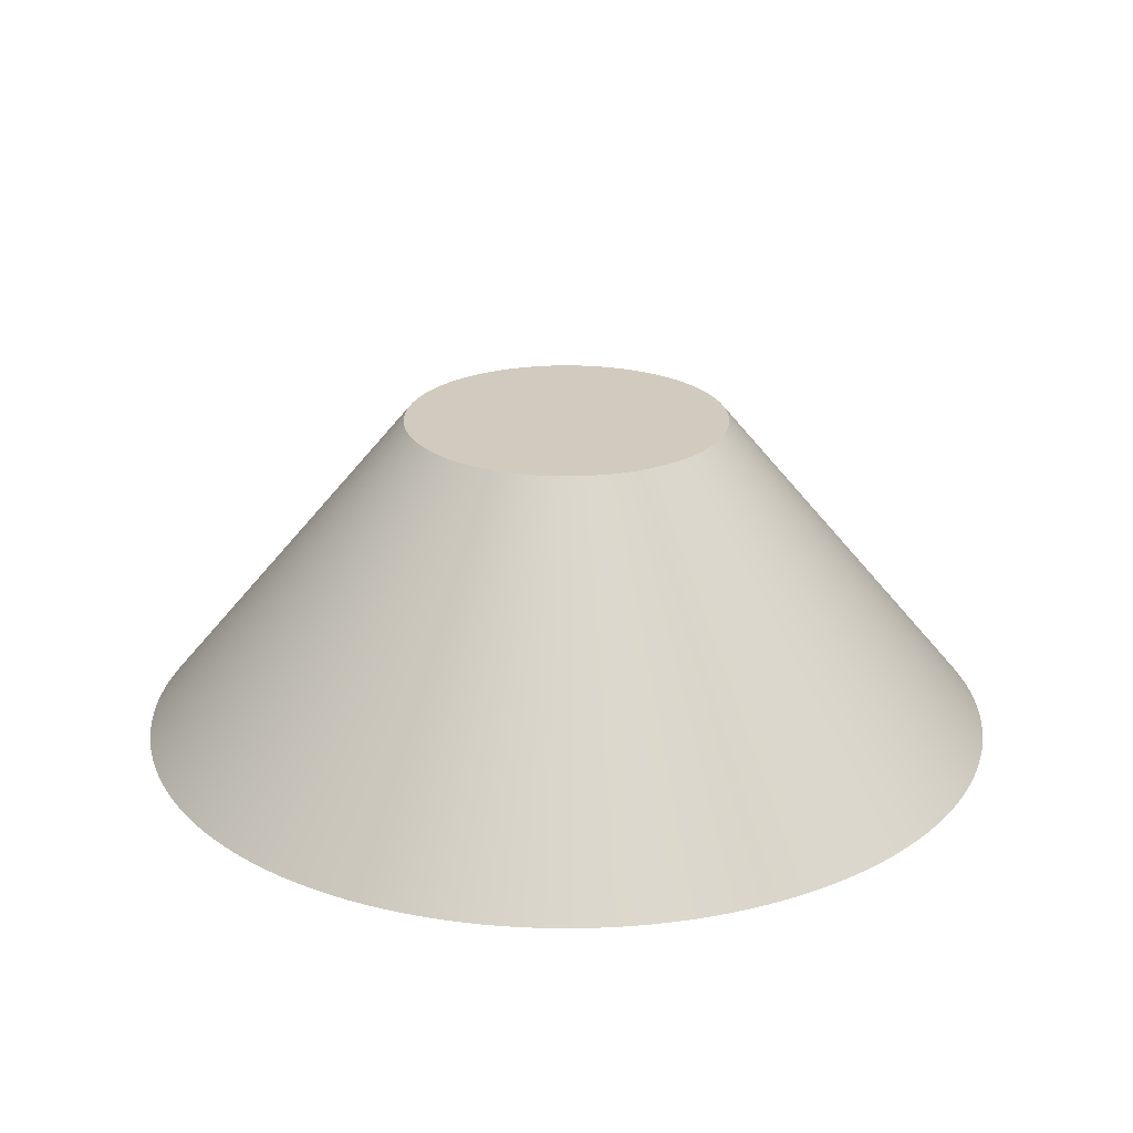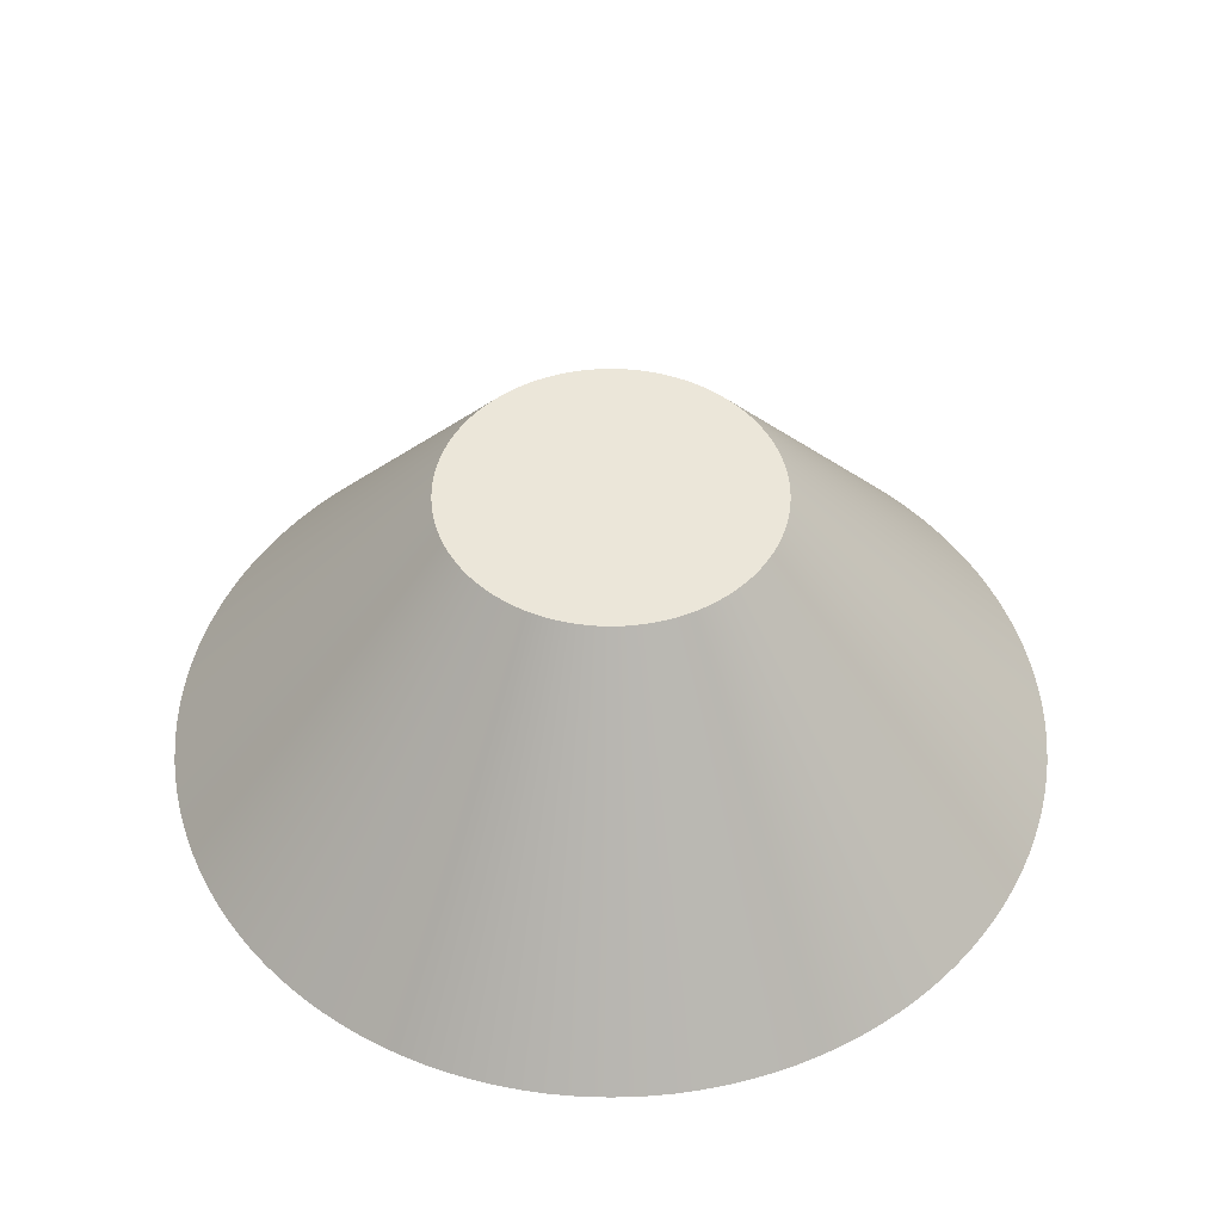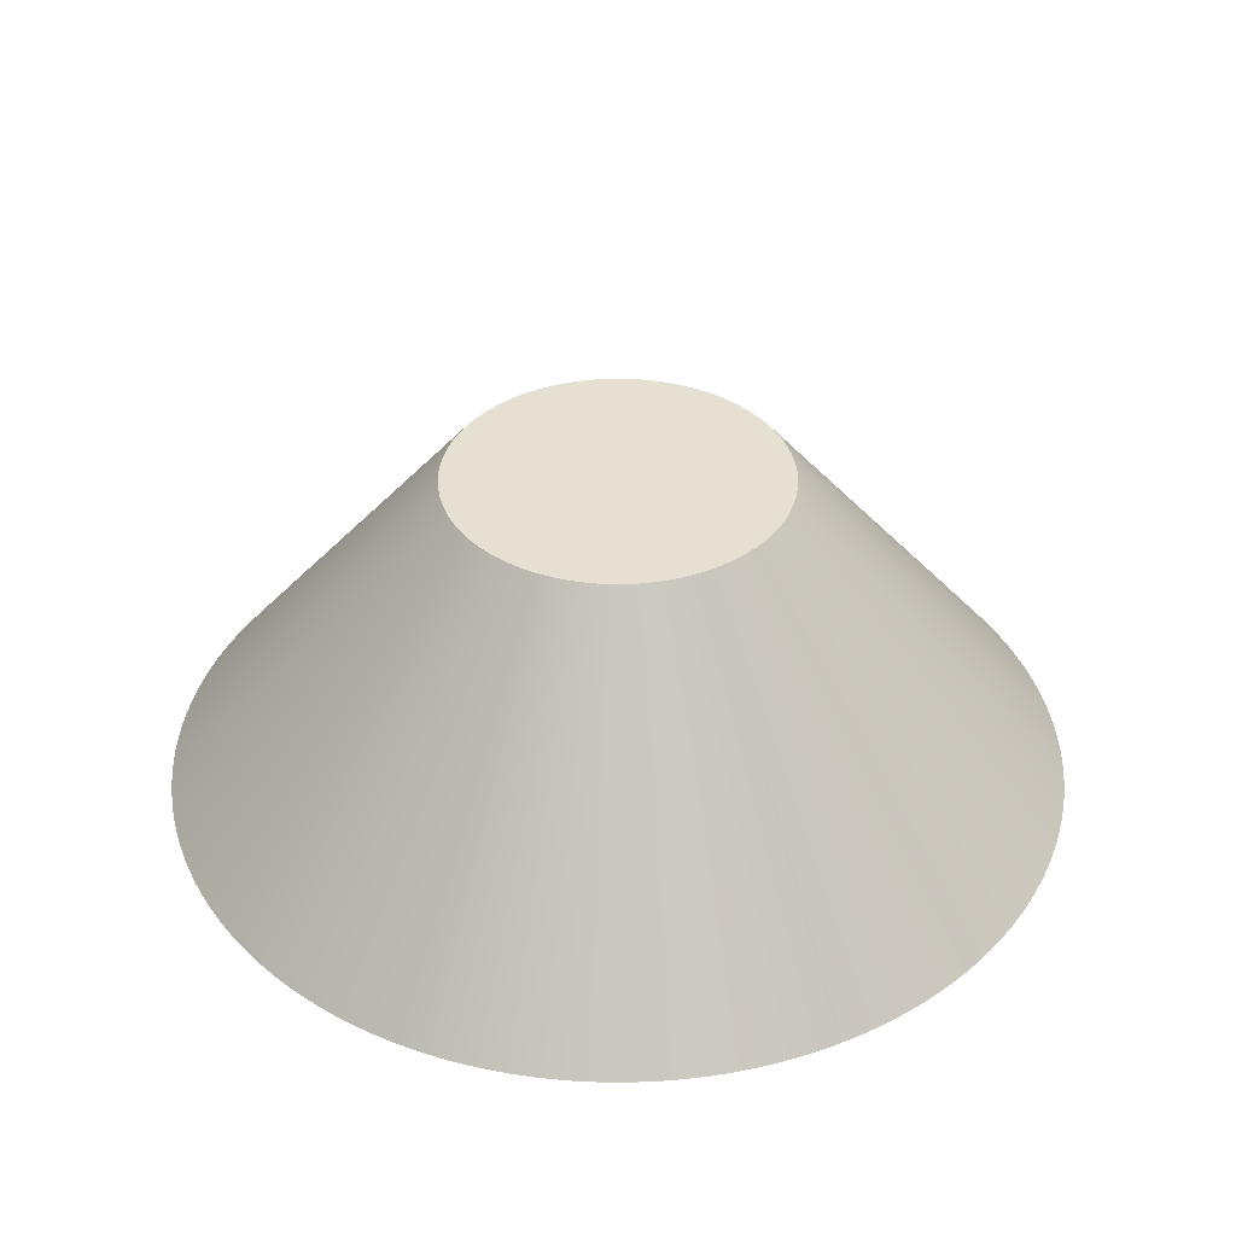
<metadata>
{"format":"obj","ext":"obj","renderer":"f3d","projection":"perspective","resolution":1024,"background":"white","views":[{"elev":23.4,"azim":42.3,"up":"+Z"},{"elev":48.3,"azim":165.0,"up":"+Z"},{"elev":37.8,"azim":-125.3,"up":"+Z"}]}
</metadata>
<code>
g Part 1
v -0.1998 0.008724 -2.776e-17
v -0.1992 0.01743 -2.776e-17
v -0.1983 0.02611 -2.776e-17
v -0.197 0.03473 -2.776e-17
v -0.1953 0.04329 -2.776e-17
v -0.1932 0.05176 -2.776e-17
v -0.1907 0.06014 -2.776e-17
v -0.1879 0.0684 -2.776e-17
v -0.1848 0.07654 -2.776e-17
v -0.1813 0.08452 -2.776e-17
v -0.1774 0.09235 -2.776e-17
v -0.1732 0.1 -2.776e-17
v -0.1687 0.1075 -2.776e-17
v -0.1638 0.1147 -2.776e-17
v -0.1587 0.1218 -2.776e-17
v -0.1532 0.1286 -2.776e-17
v -0.1475 0.1351 -2.776e-17
v -0.1414 0.1414 -2.776e-17
v -0.1351 0.1475 -2.776e-17
v -0.1286 0.1532 -2.776e-17
v -0.1218 0.1587 -2.776e-17
v -0.1147 0.1638 -2.776e-17
v -0.1075 0.1687 -2.776e-17
v -0.1 0.1732 -2.776e-17
v -0.09235 0.1774 -2.776e-17
v -0.08452 0.1813 -2.776e-17
v -0.07654 0.1848 -2.776e-17
v -0.0684 0.1879 -2.776e-17
v -0.06014 0.1907 -2.776e-17
v -0.05176 0.1932 -2.776e-17
v -0.04329 0.1953 -2.776e-17
v -0.03473 0.197 -2.776e-17
v -0.02611 0.1983 -2.776e-17
v -0.01743 0.1992 -2.776e-17
v -0.008724 0.1998 -2.776e-17
v -2.343e-16 0.2 -2.776e-17
v 0.008724 0.1998 -2.776e-17
v 0.01743 0.1992 -2.776e-17
v 0.02611 0.1983 -2.776e-17
v 0.03473 0.197 -2.776e-17
v 0.04329 0.1953 -2.776e-17
v 0.05176 0.1932 -2.776e-17
v 0.06014 0.1907 -2.776e-17
v 0.0684 0.1879 -2.776e-17
v 0.07654 0.1848 -2.776e-17
v 0.08452 0.1813 -2.776e-17
v 0.09235 0.1774 -2.776e-17
v 0.1 0.1732 -2.776e-17
v 0.1075 0.1687 -2.776e-17
v 0.1147 0.1638 -2.776e-17
v 0.1218 0.1587 -2.776e-17
v 0.1286 0.1532 -2.776e-17
v 0.1351 0.1475 -2.776e-17
v 0.1414 0.1414 -2.776e-17
v 0.1475 0.1351 -2.776e-17
v 0.1532 0.1286 -2.776e-17
v 0.1587 0.1218 -2.776e-17
v 0.1638 0.1147 -2.776e-17
v 0.1687 0.1075 -2.776e-17
v 0.1732 0.1 -2.776e-17
v 0.1774 0.09235 -2.776e-17
v 0.1813 0.08452 -2.776e-17
v 0.1848 0.07654 -2.776e-17
v 0.1879 0.0684 -2.776e-17
v 0.1907 0.06014 -2.776e-17
v 0.1932 0.05176 -2.776e-17
v 0.1953 0.04329 -2.776e-17
v 0.197 0.03473 -2.776e-17
v 0.1983 0.02611 -2.776e-17
v 0.1992 0.01743 -2.776e-17
v 0.1998 0.008724 -2.776e-17
v 0.2 5.574e-16 -2.776e-17
v 0.1998 -0.008724 -2.776e-17
v 0.1992 -0.01743 -2.776e-17
v 0.1983 -0.02611 -2.776e-17
v 0.197 -0.03473 -2.776e-17
v 0.1953 -0.04329 -2.776e-17
v 0.1932 -0.05176 -2.776e-17
v 0.1907 -0.06014 -2.776e-17
v 0.1879 -0.0684 -2.776e-17
v 0.1848 -0.07654 -2.776e-17
v 0.1813 -0.08452 -2.776e-17
v 0.1774 -0.09235 -2.776e-17
v 0.1732 -0.1 -2.776e-17
v 0.1687 -0.1075 -2.776e-17
v 0.1638 -0.1147 -2.776e-17
v 0.1587 -0.1218 -2.776e-17
v 0.1532 -0.1286 -2.776e-17
v 0.1475 -0.1351 -2.776e-17
v 0.1414 -0.1414 -2.776e-17
v 0.1351 -0.1475 -2.776e-17
v 0.1286 -0.1532 -2.776e-17
v 0.1218 -0.1587 -2.776e-17
v 0.1147 -0.1638 -2.776e-17
v 0.1075 -0.1687 -2.776e-17
v 0.1 -0.1732 -2.776e-17
v 0.09235 -0.1774 -2.776e-17
v 0.08452 -0.1813 -2.776e-17
v 0.07654 -0.1848 -2.776e-17
v 0.0684 -0.1879 -2.776e-17
v 0.06014 -0.1907 -2.776e-17
v 0.05176 -0.1932 -2.776e-17
v 0.04329 -0.1953 -2.776e-17
v 0.03473 -0.197 -2.776e-17
v 0.02611 -0.1983 -2.776e-17
v 0.01743 -0.1992 -2.776e-17
v 0.008724 -0.1998 -2.776e-17
v 9.249e-16 -0.2 -2.776e-17
v -0.008724 -0.1998 -2.776e-17
v -0.01743 -0.1992 -2.776e-17
v -0.02611 -0.1983 -2.776e-17
v -0.03473 -0.197 -2.776e-17
v -0.04329 -0.1953 -2.776e-17
v -0.05176 -0.1932 -2.776e-17
v -0.06014 -0.1907 -2.776e-17
v -0.0684 -0.1879 -2.776e-17
v -0.07654 -0.1848 -2.776e-17
v -0.08452 -0.1813 -2.776e-17
v -0.09235 -0.1774 -2.776e-17
v -0.1 -0.1732 -2.776e-17
v -0.1075 -0.1687 -2.776e-17
v -0.1147 -0.1638 -2.776e-17
v -0.1218 -0.1587 -2.776e-17
v -0.1286 -0.1532 -2.776e-17
v -0.1351 -0.1475 -2.776e-17
v -0.1414 -0.1414 -2.776e-17
v -0.1475 -0.1351 -2.776e-17
v -0.1532 -0.1286 -2.776e-17
v -0.1587 -0.1218 -2.776e-17
v -0.1638 -0.1147 -2.776e-17
v -0.1687 -0.1075 -2.776e-17
v -0.1732 -0.1 -2.776e-17
v -0.1774 -0.09235 -2.776e-17
v -0.1813 -0.08452 -2.776e-17
v -0.1848 -0.07654 -2.776e-17
v -0.1879 -0.0684 -2.776e-17
v -0.1907 -0.06014 -2.776e-17
v -0.1932 -0.05176 -2.776e-17
v -0.1953 -0.04329 -2.776e-17
v -0.197 -0.03473 -2.776e-17
v -0.1983 -0.02611 -2.776e-17
v -0.1992 -0.01743 -2.776e-17
v -0.1998 -0.008724 -2.776e-17
v -0.2 0 -2.776e-17
v 0 0 -1.388e-17
v -0.075 -1.837e-17 0.15
v -0.07493 0.003271 0.15
v -0.07471 0.006537 0.15
v -0.07436 0.009789 0.15
v -0.07386 0.01302 0.15
v -0.07322 0.01623 0.15
v -0.07244 0.01941 0.15
v -0.07153 0.02255 0.15
v -0.07048 0.02565 0.15
v -0.06929 0.0287 0.15
v -0.06797 0.0317 0.15
v -0.06653 0.03463 0.15
v -0.06495 0.0375 0.15
v -0.06325 0.0403 0.15
v -0.06144 0.04302 0.15
v -0.0595 0.04566 0.15
v -0.05745 0.04821 0.15
v -0.0553 0.05067 0.15
v -0.05303 0.05303 0.15
v -0.05067 0.0553 0.15
v -0.04821 0.05745 0.15
v -0.04566 0.0595 0.15
v -0.04302 0.06144 0.15
v -0.0403 0.06325 0.15
v -0.0375 0.06495 0.15
v -0.03463 0.06653 0.15
v -0.0317 0.06797 0.15
v -0.0287 0.06929 0.15
v -0.02565 0.07048 0.15
v -0.02255 0.07153 0.15
v -0.01941 0.07244 0.15
v -0.01623 0.07322 0.15
v -0.01302 0.07386 0.15
v -0.009789 0.07436 0.15
v -0.006537 0.07471 0.15
v -0.003271 0.07493 0.15
v -8.786e-17 0.075 0.15
v 0.003271 0.07493 0.15
v 0.006537 0.07471 0.15
v 0.009789 0.07436 0.15
v 0.01302 0.07386 0.15
v 0.01623 0.07322 0.15
v 0.01941 0.07244 0.15
v 0.02255 0.07153 0.15
v 0.02565 0.07048 0.15
v 0.0287 0.06929 0.15
v 0.0317 0.06797 0.15
v 0.03463 0.06653 0.15
v 0.0375 0.06495 0.15
v 0.0403 0.06325 0.15
v 0.04302 0.06144 0.15
v 0.04566 0.0595 0.15
v 0.04821 0.05745 0.15
v 0.05067 0.0553 0.15
v 0.05303 0.05303 0.15
v 0.0553 0.05067 0.15
v 0.05745 0.04821 0.15
v 0.0595 0.04566 0.15
v 0.06144 0.04302 0.15
v 0.06325 0.0403 0.15
v 0.06495 0.0375 0.15
v 0.06653 0.03463 0.15
v 0.06797 0.0317 0.15
v 0.06929 0.0287 0.15
v 0.07048 0.02565 0.15
v 0.07153 0.02255 0.15
v 0.07244 0.01941 0.15
v 0.07322 0.01623 0.15
v 0.07386 0.01302 0.15
v 0.07436 0.009789 0.15
v 0.07471 0.006537 0.15
v 0.07493 0.003271 0.15
v 0.075 2.09e-16 0.15
v 0.07493 -0.003271 0.15
v 0.07471 -0.006537 0.15
v 0.07436 -0.009789 0.15
v 0.07386 -0.01302 0.15
v 0.07322 -0.01623 0.15
v 0.07244 -0.01941 0.15
v 0.07153 -0.02255 0.15
v 0.07048 -0.02565 0.15
v 0.06929 -0.0287 0.15
v 0.06797 -0.0317 0.15
v 0.06653 -0.03463 0.15
v 0.06495 -0.0375 0.15
v 0.06325 -0.0403 0.15
v 0.06144 -0.04302 0.15
v 0.0595 -0.04566 0.15
v 0.05745 -0.04821 0.15
v 0.0553 -0.05067 0.15
v 0.05303 -0.05303 0.15
v 0.05067 -0.0553 0.15
v 0.04821 -0.05745 0.15
v 0.04566 -0.0595 0.15
v 0.04302 -0.06144 0.15
v 0.0403 -0.06325 0.15
v 0.0375 -0.06495 0.15
v 0.03463 -0.06653 0.15
v 0.0317 -0.06797 0.15
v 0.0287 -0.06929 0.15
v 0.02565 -0.07048 0.15
v 0.02255 -0.07153 0.15
v 0.01941 -0.07244 0.15
v 0.01623 -0.07322 0.15
v 0.01302 -0.07386 0.15
v 0.009789 -0.07436 0.15
v 0.006537 -0.07471 0.15
v 0.003271 -0.07493 0.15
v 3.468e-16 -0.075 0.15
v -0.003271 -0.07493 0.15
v -0.006537 -0.07471 0.15
v -0.009789 -0.07436 0.15
v -0.01302 -0.07386 0.15
v -0.01623 -0.07322 0.15
v -0.01941 -0.07244 0.15
v -0.02255 -0.07153 0.15
v -0.02565 -0.07048 0.15
v -0.0287 -0.06929 0.15
v -0.0317 -0.06797 0.15
v -0.03463 -0.06653 0.15
v -0.0375 -0.06495 0.15
v -0.0403 -0.06325 0.15
v -0.04302 -0.06144 0.15
v -0.04566 -0.0595 0.15
v -0.04821 -0.05745 0.15
v -0.05067 -0.0553 0.15
v -0.05303 -0.05303 0.15
v -0.0553 -0.05067 0.15
v -0.05745 -0.04821 0.15
v -0.0595 -0.04566 0.15
v -0.06144 -0.04302 0.15
v -0.06325 -0.0403 0.15
v -0.06495 -0.0375 0.15
v -0.06653 -0.03463 0.15
v -0.06797 -0.0317 0.15
v -0.06929 -0.0287 0.15
v -0.07048 -0.02565 0.15
v -0.07153 -0.02255 0.15
v -0.07244 -0.01941 0.15
v -0.07322 -0.01623 0.15
v -0.07386 -0.01302 0.15
v -0.07436 -0.009789 0.15
v -0.07471 -0.006537 0.15
v -0.07493 -0.003271 0.15
v 0 0 0.15
o mesh0
f 145 1 2
f 2 3 145
f 3 4 145
f 4 5 145
f 5 6 145
f 6 7 145
f 7 8 145
f 8 9 145
f 9 10 145
f 10 11 145
f 11 12 145
f 12 13 145
f 13 14 145
f 14 15 145
f 15 16 145
f 16 17 145
f 17 18 145
f 18 19 145
f 19 20 145
f 20 21 145
f 21 22 145
f 22 23 145
f 23 24 145
f 24 25 145
f 25 26 145
f 26 27 145
f 27 28 145
f 28 29 145
f 29 30 145
f 30 31 145
f 31 32 145
f 32 33 145
f 33 34 145
f 34 35 145
f 35 36 145
f 36 37 145
f 37 38 145
f 38 39 145
f 39 40 145
f 40 41 145
f 41 42 145
f 42 43 145
f 43 44 145
f 44 45 145
f 45 46 145
f 46 47 145
f 47 48 145
f 48 49 145
f 49 50 145
f 50 51 145
f 51 52 145
f 52 53 145
f 53 54 145
f 54 55 145
f 55 56 145
f 56 57 145
f 57 58 145
f 58 59 145
f 59 60 145
f 60 61 145
f 61 62 145
f 62 63 145
f 63 64 145
f 64 65 145
f 65 66 145
f 66 67 145
f 67 68 145
f 68 69 145
f 69 70 145
f 70 71 145
f 71 72 145
f 72 73 145
f 73 74 145
f 74 75 145
f 75 76 145
f 76 77 145
f 77 78 145
f 78 79 145
f 79 80 145
f 80 81 145
f 81 82 145
f 82 83 145
f 83 84 145
f 84 85 145
f 85 86 145
f 86 87 145
f 87 88 145
f 88 89 145
f 89 90 145
f 90 91 145
f 91 92 145
f 92 93 145
f 93 94 145
f 94 95 145
f 95 96 145
f 96 97 145
f 97 98 145
f 98 99 145
f 99 100 145
f 100 101 145
f 101 102 145
f 102 103 145
f 103 104 145
f 104 105 145
f 105 106 145
f 106 107 145
f 107 108 145
f 108 109 145
f 109 110 145
f 110 111 145
f 111 112 145
f 112 113 145
f 113 114 145
f 114 115 145
f 115 116 145
f 116 117 145
f 117 118 145
f 118 119 145
f 119 120 145
f 120 121 145
f 121 122 145
f 122 123 145
f 123 124 145
f 124 125 145
f 125 126 145
f 126 127 145
f 127 128 145
f 128 129 145
f 129 130 145
f 130 131 145
f 131 132 145
f 132 133 145
f 133 134 145
f 134 135 145
f 135 136 145
f 136 137 145
f 137 138 145
f 138 139 145
f 139 140 145
f 140 141 145
f 141 142 145
f 142 143 145
f 143 144 145
f 144 1 145
o mesh1
f 144 146 147
f 1 147 148
f 2 148 149
f 3 149 150
f 4 150 151
f 5 151 152
f 6 152 153
f 7 153 154
f 8 154 155
f 9 155 156
f 10 156 157
f 11 157 158
f 12 158 159
f 13 159 160
f 14 160 161
f 15 161 162
f 16 162 163
f 17 163 164
f 18 164 165
f 19 165 166
f 20 166 167
f 21 167 168
f 22 168 169
f 23 169 170
f 24 170 171
f 25 171 172
f 26 172 173
f 27 173 174
f 28 174 175
f 29 175 176
f 30 176 177
f 31 177 178
f 32 178 179
f 33 179 180
f 34 180 181
f 35 181 182
f 36 182 183
f 37 183 184
f 38 184 185
f 39 185 186
f 40 186 187
f 41 187 188
f 42 188 189
f 43 189 190
f 44 190 191
f 45 191 192
f 46 192 193
f 47 193 194
f 48 194 195
f 49 195 196
f 50 196 197
f 51 197 198
f 52 198 199
f 53 199 200
f 54 200 201
f 55 201 202
f 56 202 203
f 57 203 204
f 58 204 205
f 59 205 206
f 60 206 207
f 61 207 208
f 62 208 209
f 63 209 210
f 64 210 211
f 65 211 212
f 66 212 213
f 67 213 214
f 68 214 215
f 69 215 216
f 70 216 217
f 71 217 218
f 72 218 219
f 73 219 220
f 74 220 221
f 75 221 222
f 76 222 223
f 77 223 224
f 78 224 225
f 79 225 226
f 80 226 227
f 81 227 228
f 82 228 229
f 83 229 230
f 84 230 231
f 85 231 232
f 86 232 233
f 87 233 234
f 88 234 235
f 89 235 236
f 90 236 237
f 91 237 238
f 92 238 239
f 93 239 240
f 94 240 241
f 95 241 242
f 96 242 243
f 97 243 244
f 98 244 245
f 99 245 246
f 100 246 247
f 101 247 248
f 102 248 249
f 103 249 250
f 104 250 251
f 105 251 252
f 106 252 253
f 107 253 254
f 108 254 255
f 109 255 256
f 110 256 257
f 111 257 258
f 112 258 259
f 113 259 260
f 114 260 261
f 115 261 262
f 116 262 263
f 117 263 264
f 118 264 265
f 119 265 266
f 120 266 267
f 121 267 268
f 122 268 269
f 123 269 270
f 124 270 271
f 125 271 272
f 126 272 273
f 127 273 274
f 128 274 275
f 129 275 276
f 130 276 277
f 131 277 278
f 132 278 279
f 133 279 280
f 134 280 281
f 135 281 282
f 136 282 283
f 137 283 284
f 138 284 285
f 139 285 286
f 140 286 287
f 141 287 288
f 142 288 289
f 143 289 146
f 146 144 143
f 289 143 142
f 288 142 141
f 287 141 140
f 286 140 139
f 285 139 138
f 284 138 137
f 283 137 136
f 282 136 135
f 281 135 134
f 280 134 133
f 279 133 132
f 278 132 131
f 277 131 130
f 276 130 129
f 275 129 128
f 274 128 127
f 273 127 126
f 272 126 125
f 271 125 124
f 270 124 123
f 269 123 122
f 268 122 121
f 267 121 120
f 266 120 119
f 265 119 118
f 264 118 117
f 263 117 116
f 262 116 115
f 261 115 114
f 260 114 113
f 259 113 112
f 258 112 111
f 257 111 110
f 256 110 109
f 255 109 108
f 254 108 107
f 253 107 106
f 252 106 105
f 251 105 104
f 250 104 103
f 249 103 102
f 248 102 101
f 247 101 100
f 246 100 99
f 245 99 98
f 244 98 97
f 243 97 96
f 242 96 95
f 241 95 94
f 240 94 93
f 239 93 92
f 238 92 91
f 237 91 90
f 236 90 89
f 235 89 88
f 234 88 87
f 233 87 86
f 232 86 85
f 231 85 84
f 230 84 83
f 229 83 82
f 228 82 81
f 227 81 80
f 226 80 79
f 225 79 78
f 224 78 77
f 223 77 76
f 222 76 75
f 221 75 74
f 220 74 73
f 219 73 72
f 218 72 71
f 217 71 70
f 216 70 69
f 215 69 68
f 214 68 67
f 213 67 66
f 212 66 65
f 211 65 64
f 210 64 63
f 209 63 62
f 208 62 61
f 207 61 60
f 206 60 59
f 205 59 58
f 204 58 57
f 203 57 56
f 202 56 55
f 201 55 54
f 200 54 53
f 199 53 52
f 198 52 51
f 197 51 50
f 196 50 49
f 195 49 48
f 194 48 47
f 193 47 46
f 192 46 45
f 191 45 44
f 190 44 43
f 189 43 42
f 188 42 41
f 187 41 40
f 186 40 39
f 185 39 38
f 184 38 37
f 183 37 36
f 182 36 35
f 181 35 34
f 180 34 33
f 179 33 32
f 178 32 31
f 177 31 30
f 176 30 29
f 175 29 28
f 174 28 27
f 173 27 26
f 172 26 25
f 171 25 24
f 170 24 23
f 169 23 22
f 168 22 21
f 167 21 20
f 166 20 19
f 165 19 18
f 164 18 17
f 163 17 16
f 162 16 15
f 161 15 14
f 160 14 13
f 159 13 12
f 158 12 11
f 157 11 10
f 156 10 9
f 155 9 8
f 154 8 7
f 153 7 6
f 152 6 5
f 151 5 4
f 150 4 3
f 149 3 2
f 148 2 1
f 147 1 144
o mesh2
f 290 289 288
f 288 287 290
f 287 286 290
f 286 285 290
f 285 284 290
f 284 283 290
f 283 282 290
f 282 281 290
f 281 280 290
f 280 279 290
f 279 278 290
f 278 277 290
f 277 276 290
f 276 275 290
f 275 274 290
f 274 273 290
f 273 272 290
f 272 271 290
f 271 270 290
f 270 269 290
f 269 268 290
f 268 267 290
f 267 266 290
f 266 265 290
f 265 264 290
f 264 263 290
f 263 262 290
f 262 261 290
f 261 260 290
f 260 259 290
f 259 258 290
f 258 257 290
f 257 256 290
f 256 255 290
f 255 254 290
f 254 253 290
f 253 252 290
f 252 251 290
f 251 250 290
f 250 249 290
f 249 248 290
f 248 247 290
f 247 246 290
f 246 245 290
f 245 244 290
f 244 243 290
f 243 242 290
f 242 241 290
f 241 240 290
f 240 239 290
f 239 238 290
f 238 237 290
f 237 236 290
f 236 235 290
f 235 234 290
f 234 233 290
f 233 232 290
f 232 231 290
f 231 230 290
f 230 229 290
f 229 228 290
f 228 227 290
f 227 226 290
f 226 225 290
f 225 224 290
f 224 223 290
f 223 222 290
f 222 221 290
f 221 220 290
f 220 219 290
f 219 218 290
f 218 217 290
f 217 216 290
f 216 215 290
f 215 214 290
f 214 213 290
f 213 212 290
f 212 211 290
f 211 210 290
f 210 209 290
f 209 208 290
f 208 207 290
f 207 206 290
f 206 205 290
f 205 204 290
f 204 203 290
f 203 202 290
f 202 201 290
f 201 200 290
f 200 199 290
f 199 198 290
f 198 197 290
f 197 196 290
f 196 195 290
f 195 194 290
f 194 193 290
f 193 192 290
f 192 191 290
f 191 190 290
f 190 189 290
f 189 188 290
f 188 187 290
f 187 186 290
f 186 185 290
f 185 184 290
f 184 183 290
f 183 182 290
f 182 181 290
f 181 180 290
f 180 179 290
f 179 178 290
f 178 177 290
f 177 176 290
f 176 175 290
f 175 174 290
f 174 173 290
f 173 172 290
f 172 171 290
f 171 170 290
f 170 169 290
f 169 168 290
f 168 167 290
f 167 166 290
f 166 165 290
f 165 164 290
f 164 163 290
f 163 162 290
f 162 161 290
f 161 160 290
f 160 159 290
f 159 158 290
f 158 157 290
f 157 156 290
f 156 155 290
f 155 154 290
f 154 153 290
f 153 152 290
f 152 151 290
f 151 150 290
f 150 149 290
f 149 148 290
f 148 147 290
f 147 146 290
f 146 289 290

</code>
